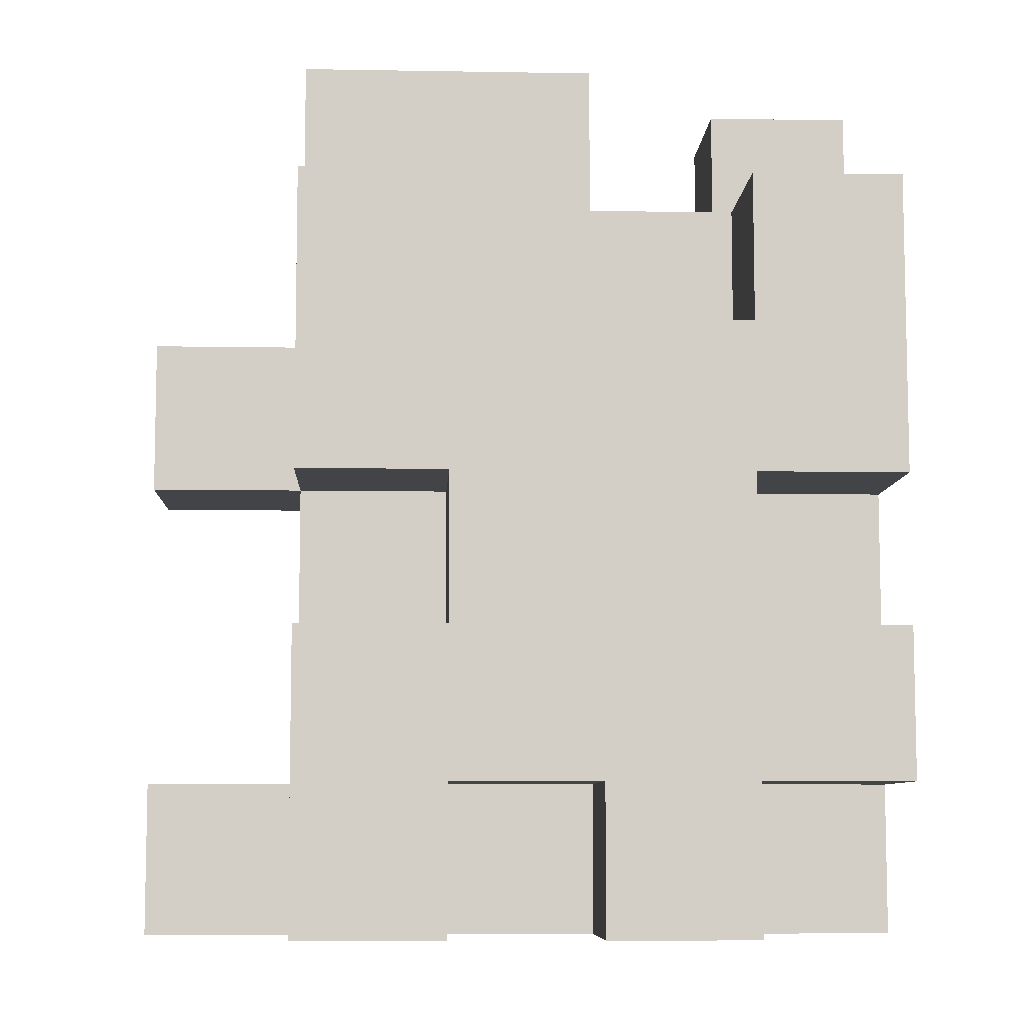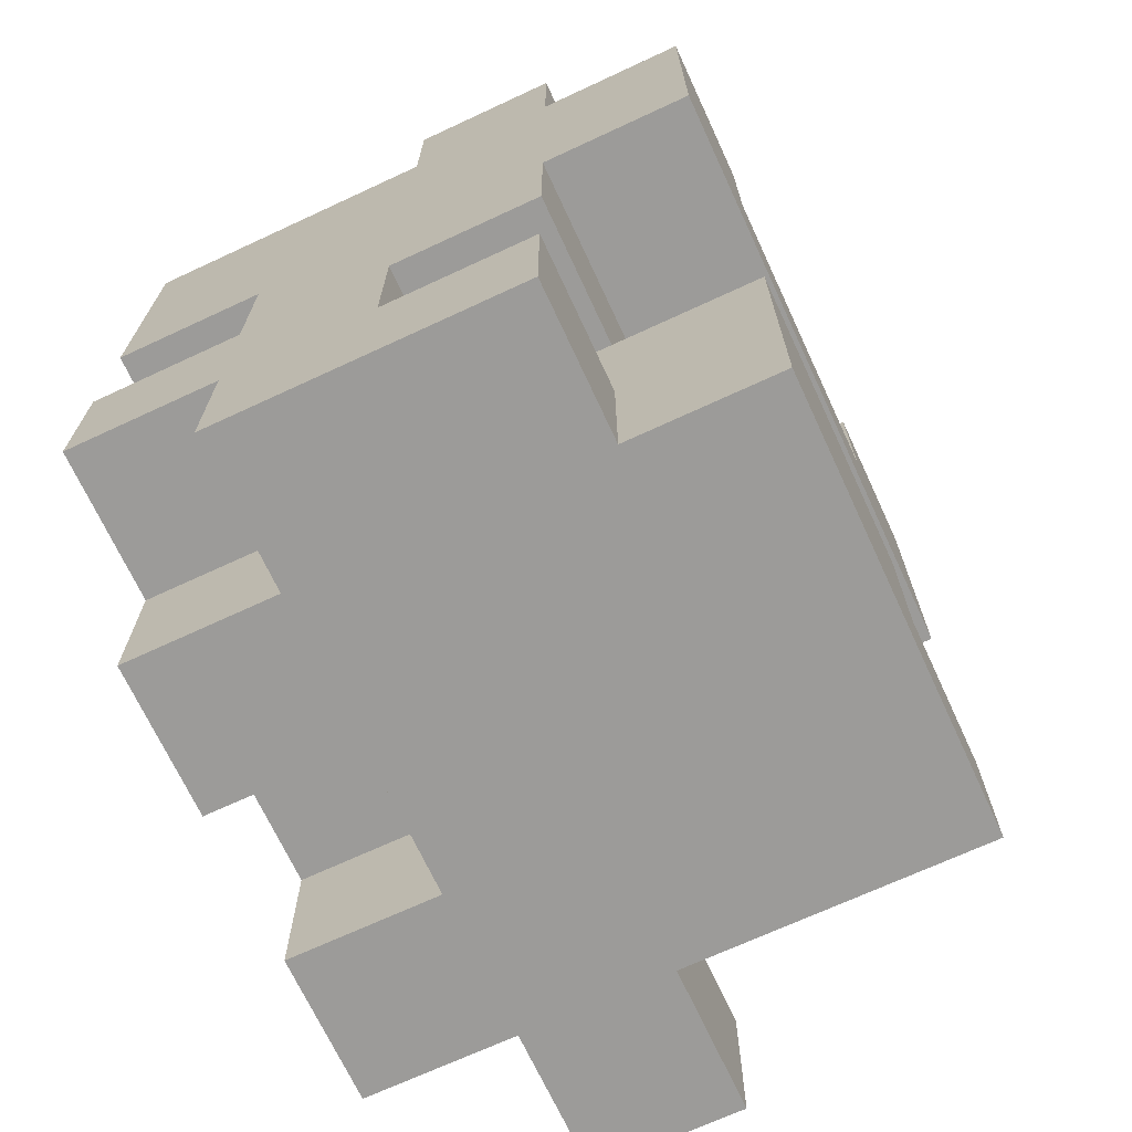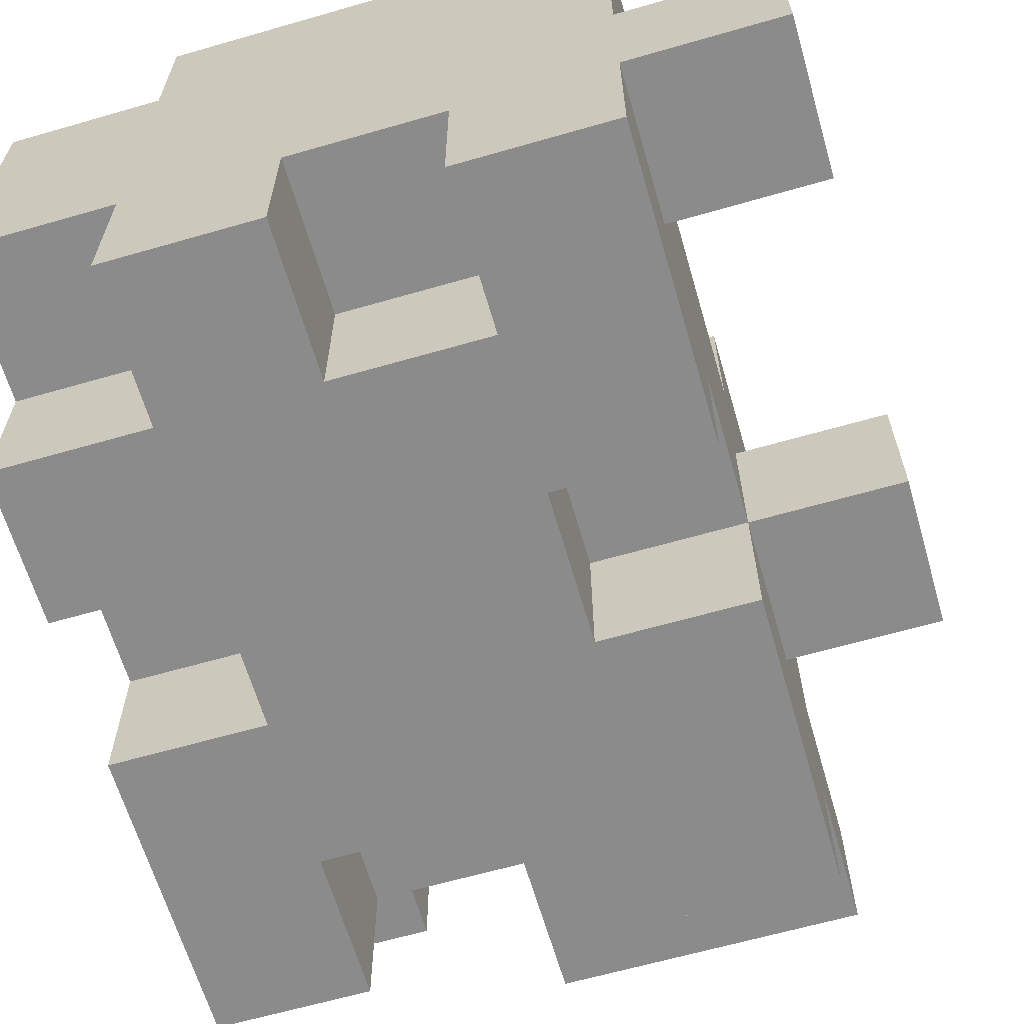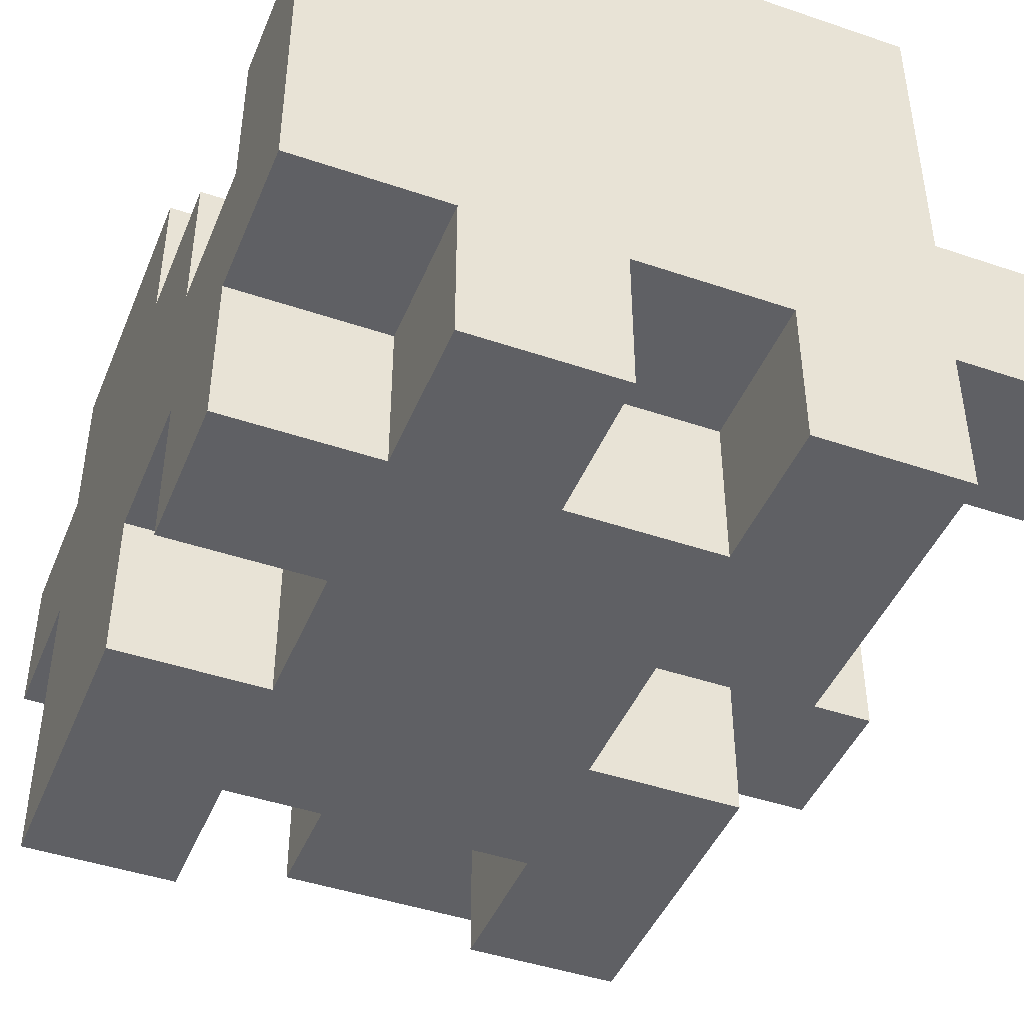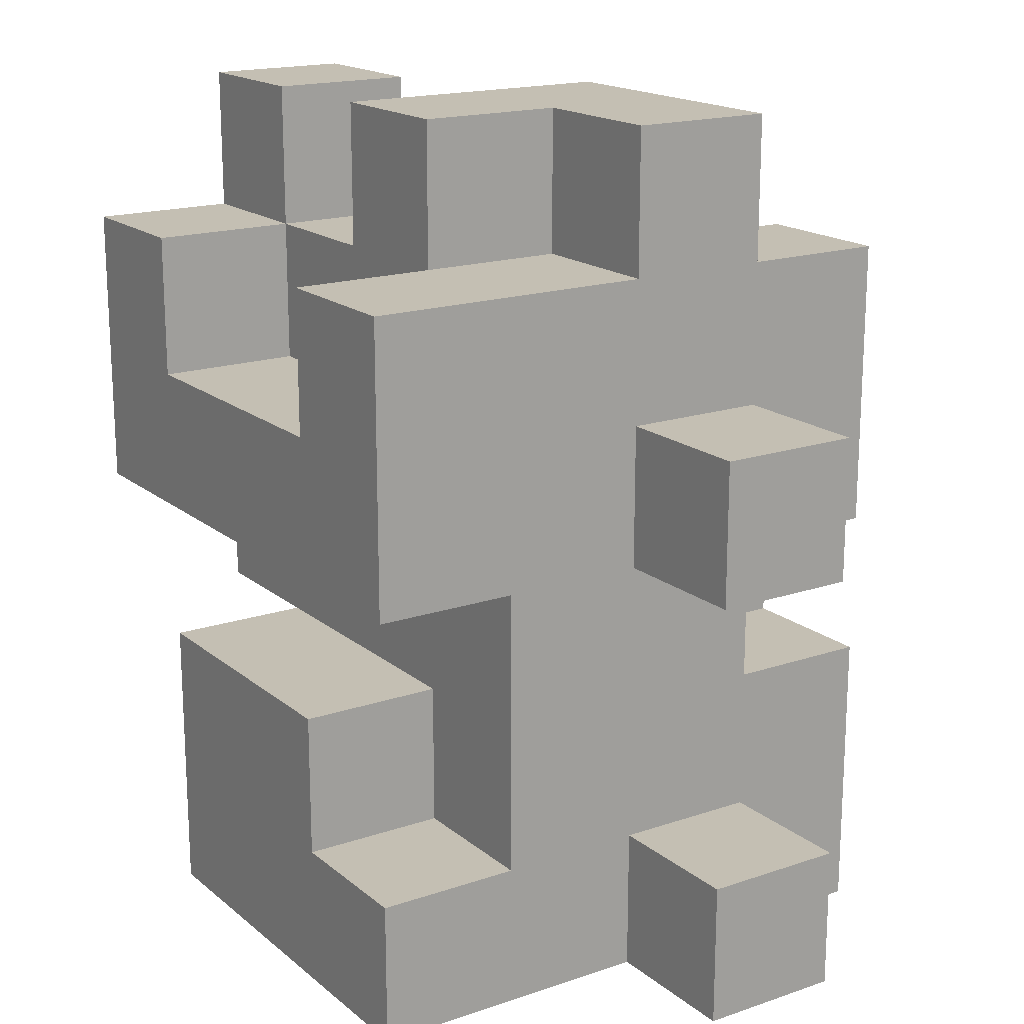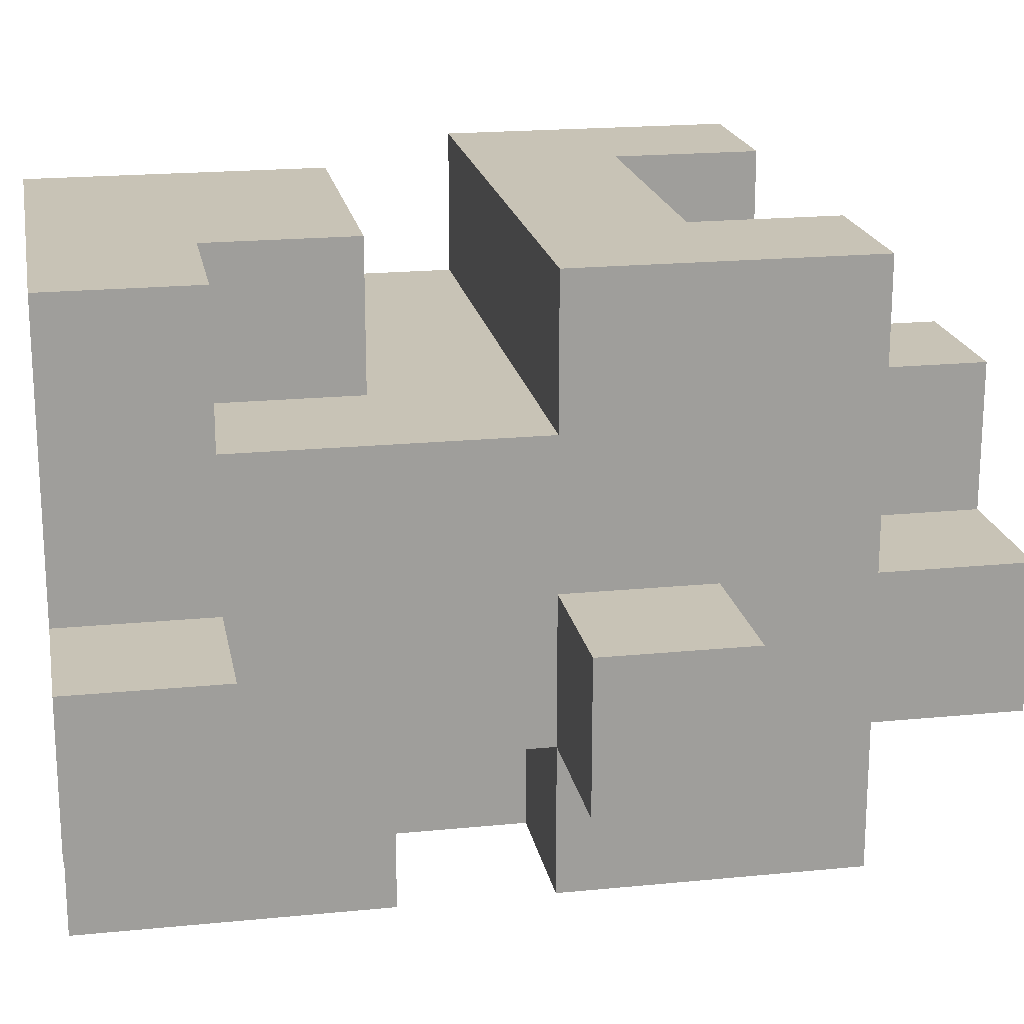
<metadata>
{"format":"obj","ext":"obj","renderer":"f3d","projection":"perspective","resolution":1024,"background":"white","views":[{"elev":-7.9,"azim":177.3,"up":"+Y"},{"elev":-69.9,"azim":-65.1,"up":"+Y"},{"elev":-63.9,"azim":16.2,"up":"+Z"},{"elev":-44.6,"azim":-21.6,"up":"+Z"},{"elev":17.7,"azim":56.5,"up":"+Y"},{"elev":19.5,"azim":79.5,"up":"+Z"}]}
</metadata>
<code>
o Vegetation - Shrub - Skinny - Green
v 0.8 0 30.7
v 0.8 0 30.5
v 0.8 0.1 30.7
v 0.8 0.1 30.6
v 0.8 0.1 30.5
v 0.8 0.1 30.4
v 0.8 0.2 30.7
v 0.8 0.2 30.6
v 0.8 0.2 30.5
v 0.8 0.2 30.4
v 0.8 0.3 30.8
v 0.8 0.3 30.7
v 0.8 0.3 30.5
v 0.8 0.3 30.4
v 0.8 0.5 30.8
v 0.8 0.5 30.7
v 0.8 0.5 30.6
v 0.8 0.5 30.4
v 0.8 0.6 30.7
v 0.8 0.6 30.6
v 0.9 0 30.8
v 0.9 0 30.7
v 0.9 0 30.5
v 0.9 0 30.4
v 0.9 0.1 30.7
v 0.9 0.1 30.6
v 0.9 0.1 30.5
v 0.9 0.1 30.4
v 0.9 0.2 30.8
v 0.9 0.2 30.7
v 0.9 0.2 30.6
v 0.9 0.2 30.5
v 0.9 0.2 30.4
v 0.9 0.3 30.5
v 0.9 0.3 30.4
v 1 0.5 30.7
v 1 0.5 30.5
v 1 0.6 30.7
v 1 0.6 30.5
v 1.1 0 30.5
v 1.1 0 30.4
v 1.1 0.1 30.5
v 1.1 0.1 30.4
v 1.1 0.4 30.8
v 1.1 0.4 30.7
v 1.1 0.4 30.5
v 1.1 0.4 30.4
v 1.1 0.5 30.8
v 1.1 0.5 30.7
v 1.1 0.5 30.5
v 1.1 0.5 30.4
v 0.9 0.4 30.8
v 0.9 0.4 30.7
v 0.9 0.4 30.5
v 0.9 0.4 30.4
v 0.9 0.5 30.8
v 0.9 0.5 30.7
v 0.9 0.5 30.6
v 0.9 0.5 30.5
v 0.9 0.5 30.4
v 0.9 0.6 30.7
v 0.9 0.6 30.6
v 1 0 30.5
v 1 0 30.4
v 1 0.1 30.5
v 1 0.1 30.4
v 1.1 0.1 30.8
v 1.1 0.1 30.7
v 1.1 0.2 30.8
v 1.1 0.2 30.7
v 1.1 0.2 30.5
v 1.1 0.2 30.4
v 1.1 0.3 30.5
v 1.1 0.3 30.4
v 1.1 0.5 30.7
v 1.1 0.5 30.6
v 1.1 0.6 30.7
v 1.1 0.6 30.6
v 1.2 0 30.8
v 1.2 0 30.6
v 1.2 0 30.5
v 1.2 0 30.4
v 1.2 0.1 30.8
v 1.2 0.1 30.7
v 1.2 0.1 30.6
v 1.2 0.1 30.5
v 1.2 0.2 30.5
v 1.2 0.2 30.4
v 1.2 0.3 30.8
v 1.2 0.3 30.7
v 1.2 0.3 30.6
v 1.2 0.3 30.5
v 1.2 0.3 30.4
v 1.2 0.4 30.6
v 1.2 0.4 30.5
v 1.2 0.5 30.8
v 1.2 0.5 30.6
v 1.2 0.5 30.5
v 1.2 0.5 30.4
v 1.2 0.6 30.6
v 1.2 0.6 30.5
v 1.3 0 30.6
v 1.3 0 30.5
v 1.3 0.1 30.6
v 1.3 0.1 30.5
v 1.3 0.3 30.6
v 1.3 0.3 30.5
v 1.3 0.4 30.6
v 1.3 0.4 30.5
v 0.8 0.3 30.8
v 0.8 0.5 30.8
v 0.9 0 30.8
v 0.9 0.2 30.8
v 0.9 0.4 30.8
v 0.9 0.5 30.8
v 1.1 0.1 30.8
v 1.1 0.2 30.8
v 1.1 0.4 30.8
v 1.1 0.5 30.8
v 1.2 0 30.8
v 1.2 0.1 30.8
v 1.2 0.3 30.8
v 1.2 0.5 30.8
v 0.8 0 30.7
v 0.8 0.1 30.7
v 0.8 0.2 30.7
v 0.8 0.3 30.7
v 0.8 0.5 30.7
v 0.8 0.6 30.7
v 0.9 0 30.7
v 0.9 0.1 30.7
v 0.9 0.2 30.7
v 0.9 0.4 30.7
v 0.9 0.5 30.7
v 0.9 0.6 30.7
v 1 0.5 30.7
v 1 0.6 30.7
v 1.1 0.1 30.7
v 1.1 0.2 30.7
v 1.1 0.4 30.7
v 1.1 0.5 30.7
v 1.1 0.6 30.7
v 1.2 0.1 30.7
v 1.2 0.3 30.7
v 0.8 0.1 30.6
v 0.8 0.2 30.6
v 0.9 0.1 30.6
v 0.9 0.2 30.6
v 1.1 0.5 30.6
v 1.1 0.6 30.6
v 1.2 0 30.6
v 1.2 0.1 30.6
v 1.2 0.3 30.6
v 1.2 0.4 30.6
v 1.2 0.5 30.6
v 1.2 0.6 30.6
v 1.3 0 30.6
v 1.3 0.1 30.6
v 1.3 0.3 30.6
v 1.3 0.4 30.6
v 0.8 0.5 30.6
v 0.8 0.6 30.6
v 0.9 0.5 30.6
v 0.9 0.6 30.6
v 0.8 0 30.5
v 0.8 0.1 30.5
v 0.8 0.2 30.5
v 0.8 0.3 30.5
v 0.9 0 30.5
v 0.9 0.1 30.5
v 0.9 0.2 30.5
v 0.9 0.3 30.5
v 0.9 0.4 30.5
v 0.9 0.5 30.5
v 1 0 30.5
v 1 0.1 30.5
v 1 0.5 30.5
v 1 0.6 30.5
v 1.1 0 30.5
v 1.1 0.1 30.5
v 1.1 0.2 30.5
v 1.1 0.3 30.5
v 1.1 0.4 30.5
v 1.1 0.5 30.5
v 1.2 0 30.5
v 1.2 0.1 30.5
v 1.2 0.2 30.5
v 1.2 0.3 30.5
v 1.2 0.4 30.5
v 1.2 0.5 30.5
v 1.2 0.6 30.5
v 1.3 0 30.5
v 1.3 0.1 30.5
v 1.3 0.3 30.5
v 1.3 0.4 30.5
v 0.8 0.1 30.4
v 0.8 0.2 30.4
v 0.8 0.3 30.4
v 0.8 0.5 30.4
v 0.9 0 30.4
v 0.9 0.1 30.4
v 0.9 0.2 30.4
v 0.9 0.3 30.4
v 0.9 0.4 30.4
v 0.9 0.5 30.4
v 1 0 30.4
v 1 0.1 30.4
v 1.1 0 30.4
v 1.1 0.1 30.4
v 1.1 0.2 30.4
v 1.1 0.3 30.4
v 1.1 0.4 30.4
v 1.1 0.5 30.4
v 1.2 0 30.4
v 1.2 0.2 30.4
v 1.2 0.3 30.4
v 1.2 0.5 30.4
v 0.9 0 30.8
v 1.2 0 30.8
v 0.8 0 30.7
v 0.9 0 30.7
v 1.2 0 30.6
v 1.3 0 30.6
v 0.8 0 30.5
v 0.9 0 30.5
v 1 0 30.5
v 1.1 0 30.5
v 1.2 0 30.5
v 1.3 0 30.5
v 0.9 0 30.4
v 1 0 30.4
v 1.1 0 30.4
v 1.2 0 30.4
v 0.8 0.1 30.5
v 0.9 0.1 30.5
v 1 0.1 30.5
v 1.1 0.1 30.5
v 0.8 0.1 30.4
v 0.9 0.1 30.4
v 1 0.1 30.4
v 1.1 0.1 30.4
v 0.8 0.2 30.7
v 0.9 0.2 30.7
v 0.8 0.2 30.6
v 0.9 0.2 30.6
v 0.8 0.3 30.8
v 1.2 0.3 30.8
v 0.8 0.3 30.7
v 1.2 0.3 30.7
v 1.2 0.3 30.6
v 1.3 0.3 30.6
v 0.8 0.3 30.5
v 0.9 0.3 30.5
v 1.1 0.3 30.5
v 1.2 0.3 30.5
v 1.3 0.3 30.5
v 0.8 0.3 30.4
v 0.9 0.3 30.4
v 1.1 0.3 30.4
v 1.2 0.3 30.4
v 1.1 0.1 30.8
v 1.2 0.1 30.8
v 0.8 0.1 30.7
v 0.9 0.1 30.7
v 1.1 0.1 30.7
v 1.2 0.1 30.7
v 0.8 0.1 30.6
v 0.9 0.1 30.6
v 1.2 0.1 30.6
v 1.3 0.1 30.6
v 1.2 0.1 30.5
v 1.3 0.1 30.5
v 0.9 0.2 30.8
v 1.1 0.2 30.8
v 0.9 0.2 30.7
v 1.1 0.2 30.7
v 0.8 0.2 30.5
v 0.9 0.2 30.5
v 1.1 0.2 30.5
v 1.2 0.2 30.5
v 0.8 0.2 30.4
v 0.9 0.2 30.4
v 1.1 0.2 30.4
v 1.2 0.2 30.4
v 0.9 0.4 30.8
v 1.1 0.4 30.8
v 0.9 0.4 30.7
v 1.1 0.4 30.7
v 1.2 0.4 30.6
v 1.3 0.4 30.6
v 0.9 0.4 30.5
v 1.1 0.4 30.5
v 1.2 0.4 30.5
v 1.3 0.4 30.5
v 0.9 0.4 30.4
v 1.1 0.4 30.4
v 0.8 0.5 30.8
v 0.9 0.5 30.8
v 1.1 0.5 30.8
v 1.2 0.5 30.8
v 0.8 0.5 30.7
v 0.9 0.5 30.7
v 1 0.5 30.7
v 1.1 0.5 30.7
v 0.8 0.5 30.6
v 0.9 0.5 30.6
v 1.1 0.5 30.6
v 1.2 0.5 30.6
v 0.9 0.5 30.5
v 1 0.5 30.5
v 1.1 0.5 30.5
v 1.2 0.5 30.5
v 0.8 0.5 30.4
v 0.9 0.5 30.4
v 1.1 0.5 30.4
v 1.2 0.5 30.4
v 0.8 0.6 30.7
v 0.9 0.6 30.7
v 1 0.6 30.7
v 1.1 0.6 30.7
v 0.8 0.6 30.6
v 0.9 0.6 30.6
v 1.1 0.6 30.6
v 1.2 0.6 30.6
v 1 0.6 30.5
v 1.2 0.6 30.5
f 3 2 1
f 4 2 3
f 5 2 4
f 8 6 5
f 8 5 4
f 9 6 8
f 10 6 9
f 12 8 7
f 12 9 8
f 13 9 12
f 15 12 11
f 15 14 13
f 15 13 12
f 16 14 15
f 17 14 16
f 18 14 17
f 19 17 16
f 20 17 19
f 25 22 21
f 27 24 23
f 28 24 27
f 29 26 25
f 29 25 21
f 30 26 29
f 31 26 30
f 34 33 32
f 35 33 34
f 38 37 36
f 39 37 38
f 42 41 40
f 43 41 42
f 48 45 44
f 49 45 48
f 50 47 46
f 51 47 50
f 52 53 56
f 56 53 57
f 54 55 59
f 59 55 60
f 57 58 61
f 61 58 62
f 63 64 65
f 65 64 66
f 67 68 69
f 69 68 70
f 71 72 73
f 73 72 74
f 75 76 77
f 77 76 78
f 79 80 83
f 83 80 84
f 84 80 85
f 81 82 86
f 84 85 87
f 85 86 87
f 86 82 87
f 87 82 88
f 84 87 90
f 90 87 91
f 91 87 92
f 89 90 94
f 90 91 94
f 92 93 95
f 89 94 96
f 94 95 96
f 96 95 97
f 95 93 98
f 97 95 98
f 98 93 99
f 97 98 100
f 100 98 101
f 102 103 104
f 104 103 105
f 106 107 108
f 108 107 109
f 114 111 110
f 115 111 114
f 116 113 112
f 117 113 116
f 118 114 110
f 120 116 112
f 121 116 120
f 122 119 118
f 122 118 110
f 123 119 122
f 130 125 124
f 131 125 130
f 132 127 126
f 134 129 128
f 135 129 134
f 136 134 133
f 139 127 132
f 140 137 136
f 140 136 133
f 141 137 140
f 142 137 141
f 143 139 138
f 144 127 139
f 144 139 143
f 147 146 145
f 148 146 147
f 155 150 149
f 156 150 155
f 157 152 151
f 158 152 157
f 159 154 153
f 160 154 159
f 161 162 163
f 163 162 164
f 165 166 169
f 169 166 170
f 167 168 171
f 171 168 172
f 173 174 177
f 175 176 179
f 179 176 180
f 177 178 183
f 173 177 183
f 183 178 184
f 181 182 187
f 187 182 188
f 184 178 190
f 190 178 191
f 185 186 192
f 192 186 193
f 188 189 194
f 194 189 195
f 196 197 201
f 201 197 202
f 198 199 203
f 203 199 204
f 204 199 205
f 201 202 206
f 200 201 206
f 203 204 206
f 202 203 206
f 206 204 207
f 207 204 209
f 209 204 210
f 210 204 211
f 211 204 212
f 208 209 214
f 209 210 214
f 214 210 215
f 212 213 216
f 211 212 216
f 216 213 217
f 221 219 218
f 222 219 221
f 222 221 220
f 224 222 220
f 224 223 222
f 225 223 224
f 226 223 225
f 227 223 226
f 228 223 227
f 229 223 228
f 230 226 225
f 231 226 230
f 232 228 227
f 233 228 232
f 238 235 234
f 239 235 238
f 240 237 236
f 241 237 240
f 244 243 242
f 245 243 244
f 248 247 246
f 249 247 248
f 255 251 250
f 256 251 255
f 257 253 252
f 258 253 257
f 259 255 254
f 260 255 259
f 261 262 265
f 265 262 266
f 263 264 267
f 267 264 268
f 269 270 271
f 271 270 272
f 273 274 275
f 275 274 276
f 277 278 281
f 281 278 282
f 279 280 283
f 283 280 284
f 285 286 287
f 287 286 288
f 289 290 293
f 293 290 294
f 291 292 295
f 295 292 296
f 297 298 301
f 301 298 302
f 299 300 304
f 302 303 306
f 304 300 307
f 307 300 308
f 305 306 309
f 306 303 309
f 309 303 310
f 305 309 313
f 313 309 314
f 311 312 315
f 315 312 316
f 317 318 321
f 321 318 322
f 319 320 323
f 323 324 325
f 319 323 325
f 325 324 326

</code>
